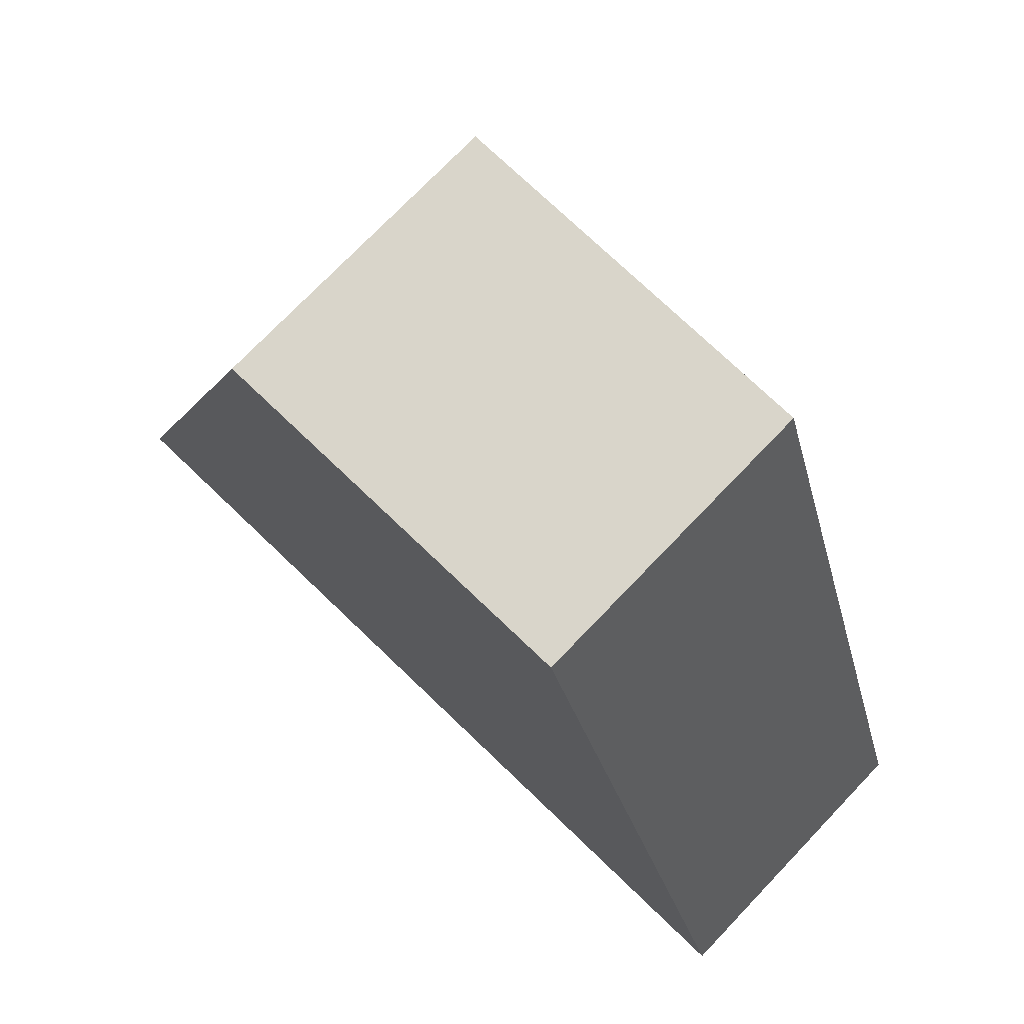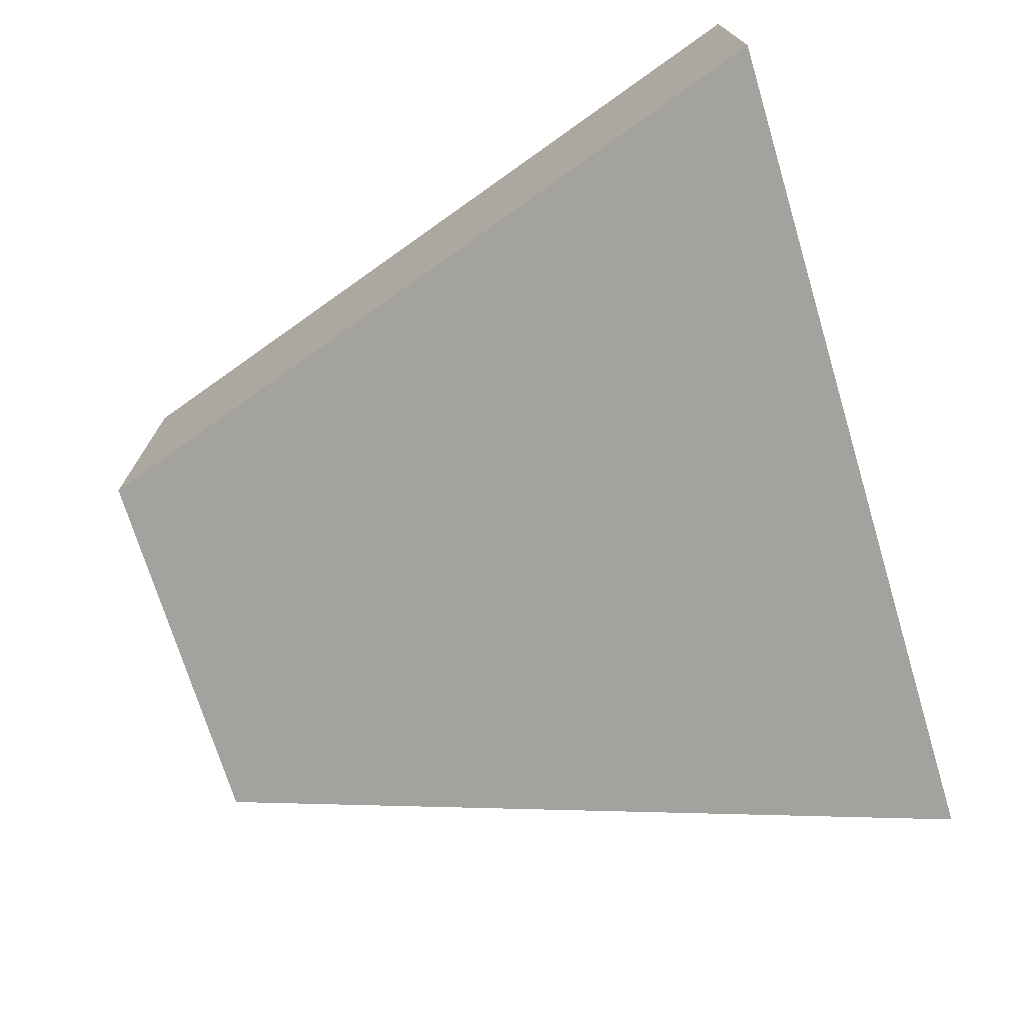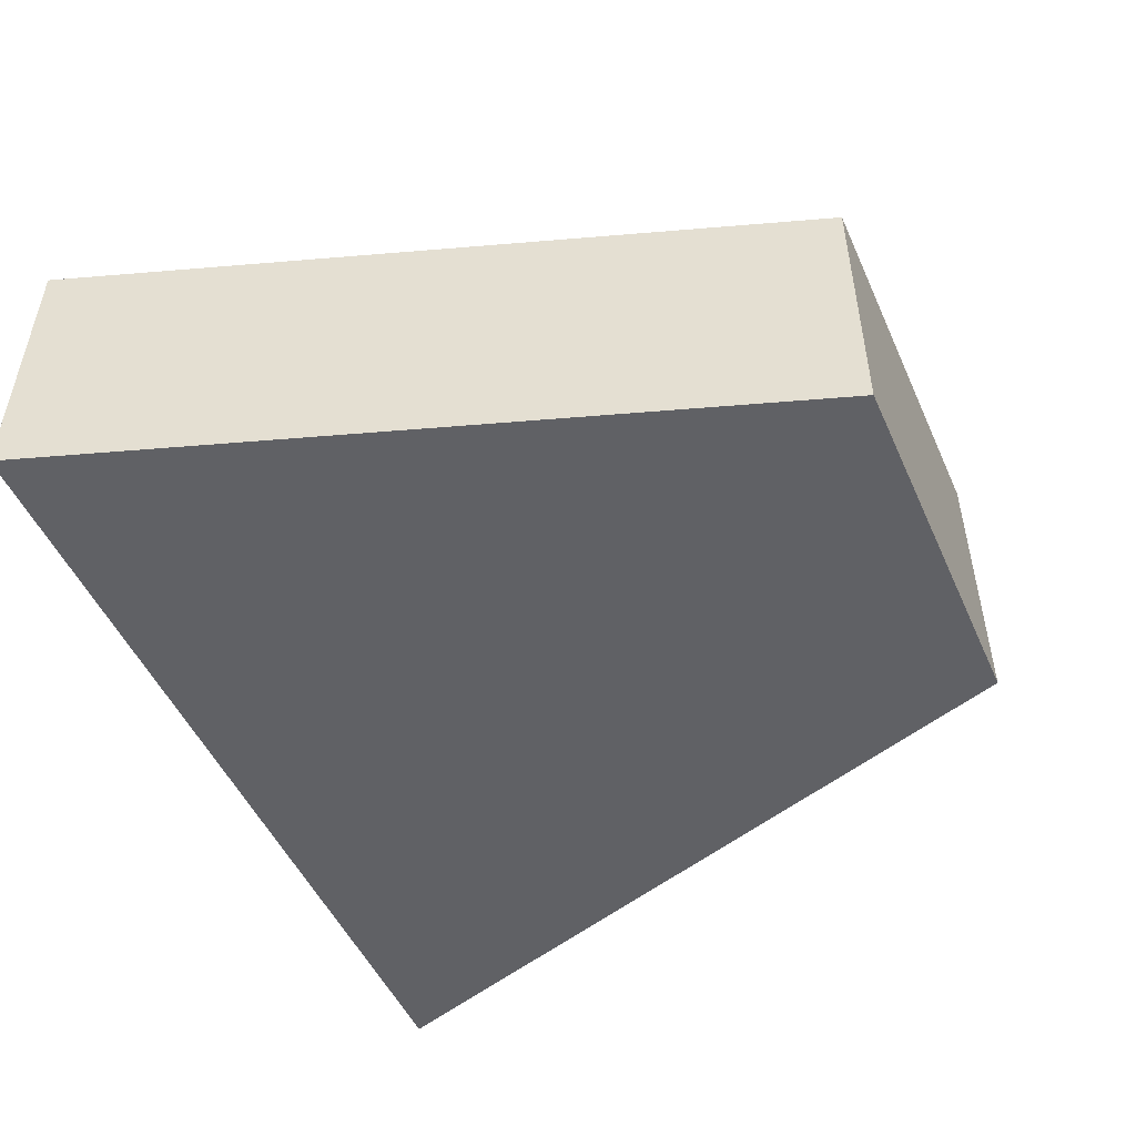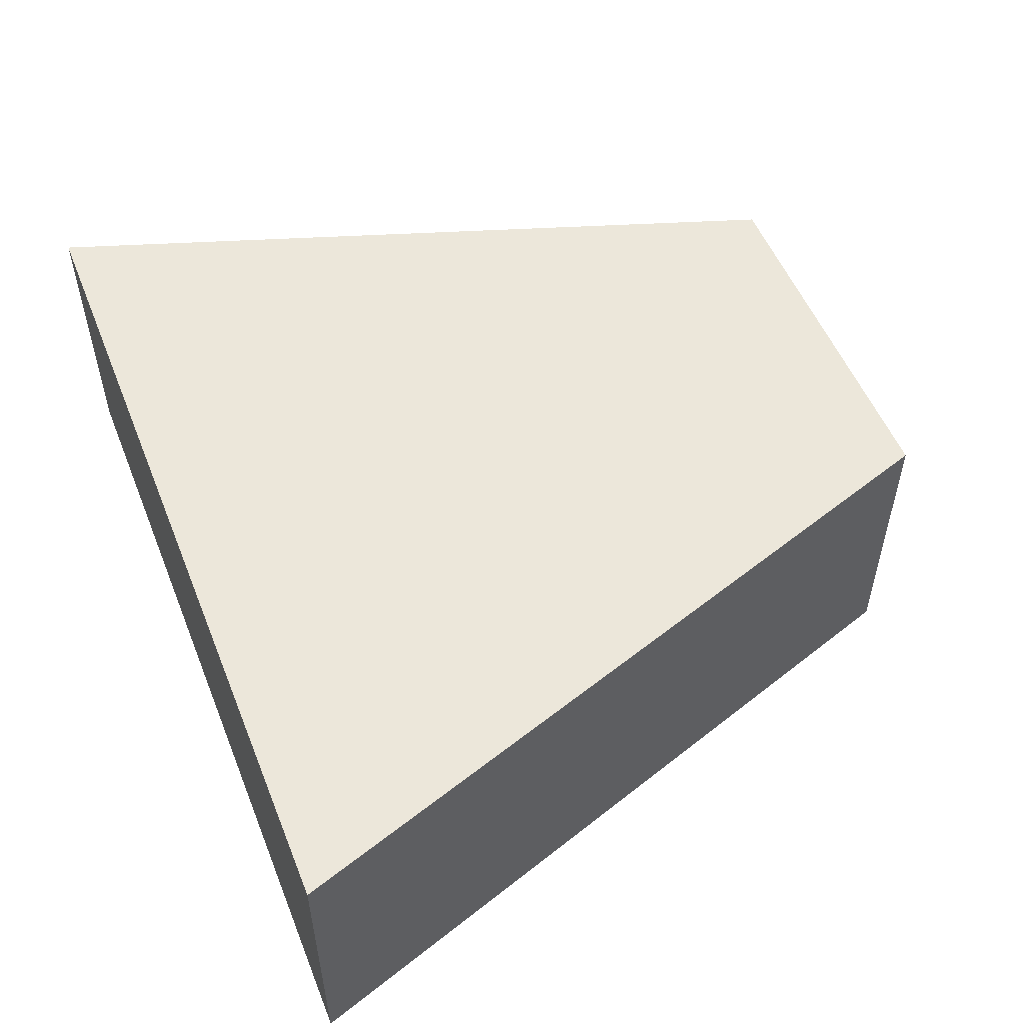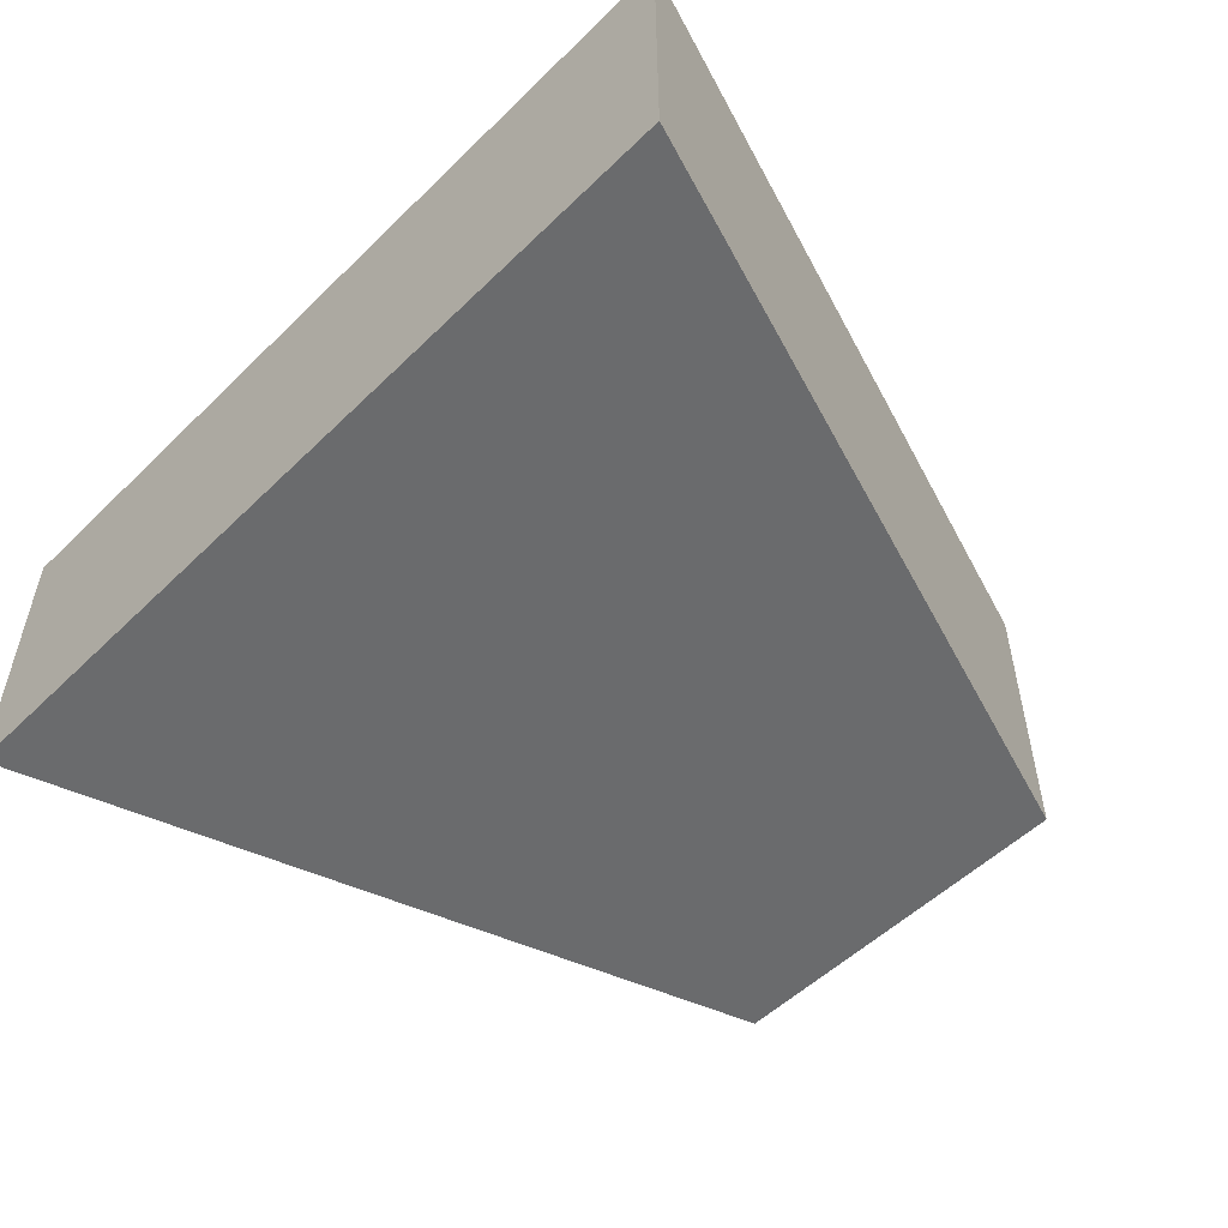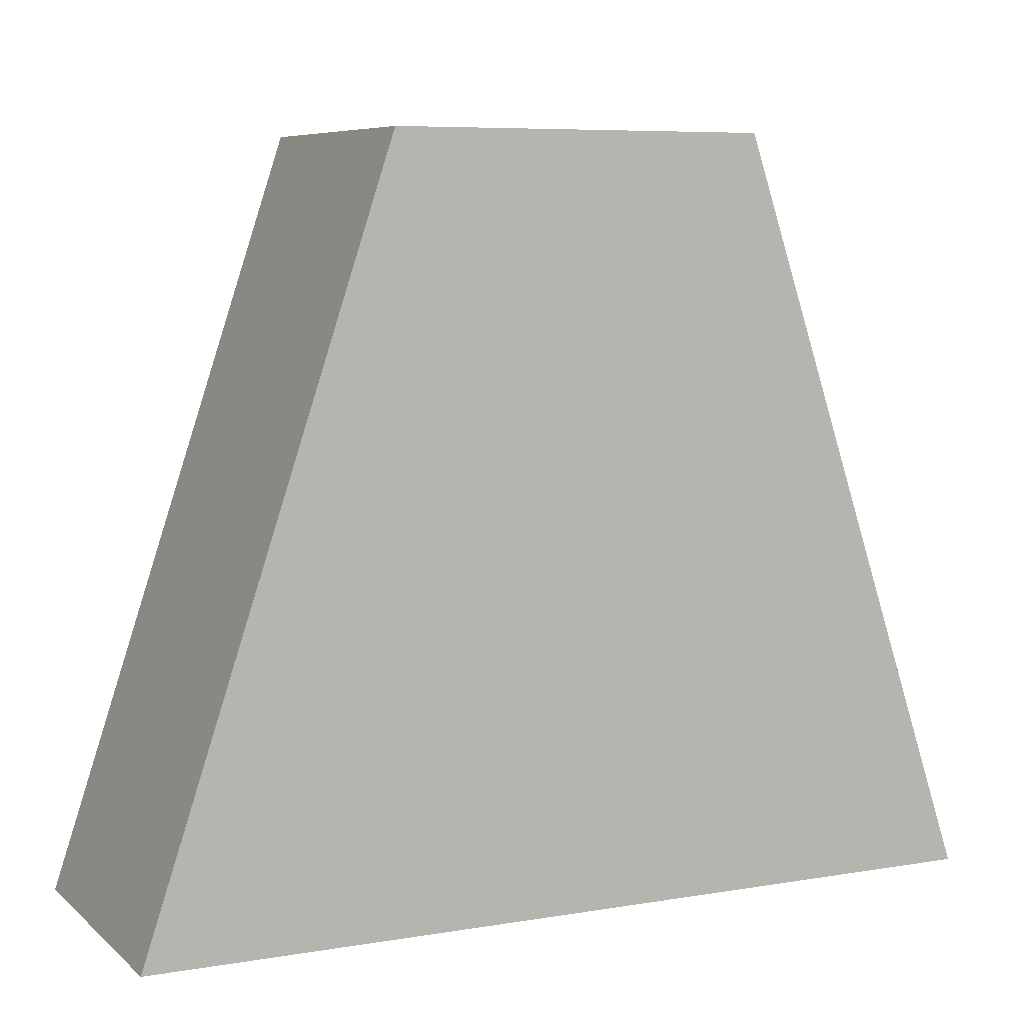
<metadata>
{"format":"obj","ext":"obj","renderer":"f3d","projection":"perspective","resolution":1024,"background":"white","views":[{"elev":74.4,"azim":43.8,"up":"+Y"},{"elev":-72.6,"azim":-73.1,"up":"+Z"},{"elev":-50.1,"azim":113.7,"up":"+Z"},{"elev":53.5,"azim":68.3,"up":"+Z"},{"elev":-53.2,"azim":46.0,"up":"+Z"},{"elev":7.2,"azim":-25.7,"up":"+Y"}]}
</metadata>
<code>
o Cube.001
v -0.1466 -0.1257 -0.05
v -0.1466 -0.1257 0.05
v -0.06283 0.1257 -0.05
v -0.06283 0.1257 0.05
v 0.1466 -0.1257 -0.05
v 0.1466 -0.1257 0.05
v 0.06283 0.1257 -0.05
v 0.06283 0.1257 0.05
f 1 2 4 3
f 3 4 8 7
f 7 8 6 5
f 5 6 2 1
f 3 7 5 1
f 8 4 2 6

</code>
